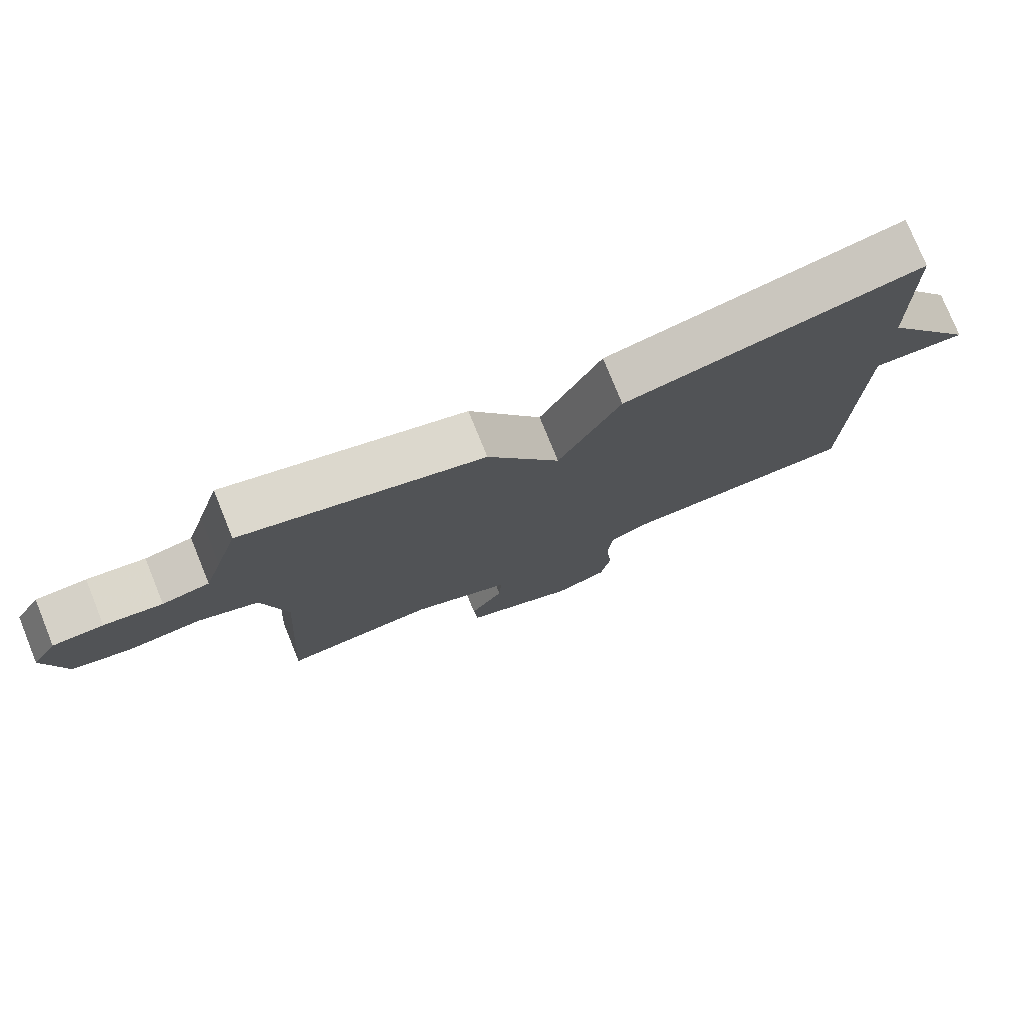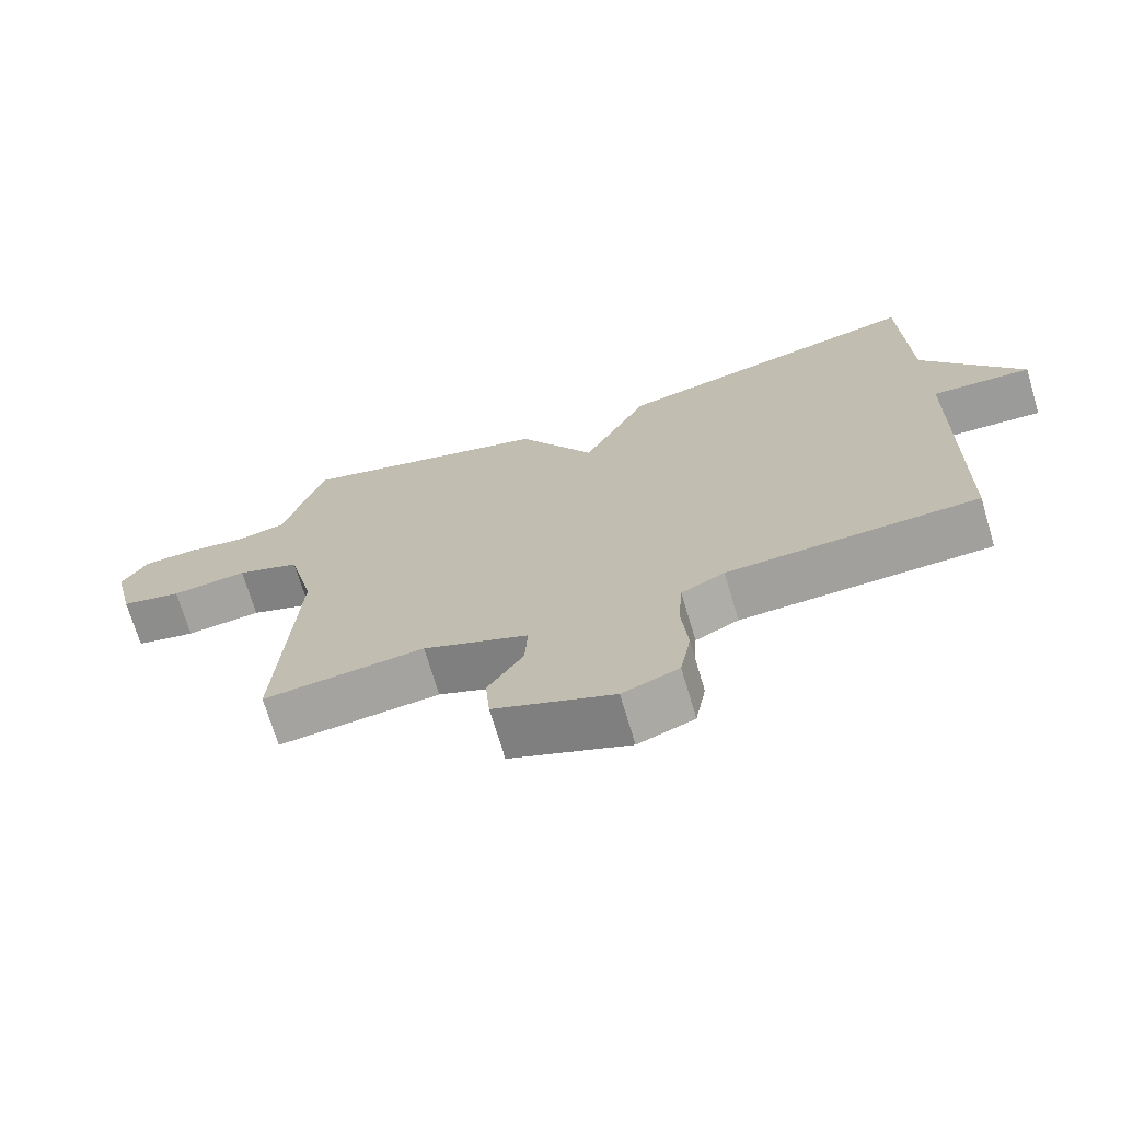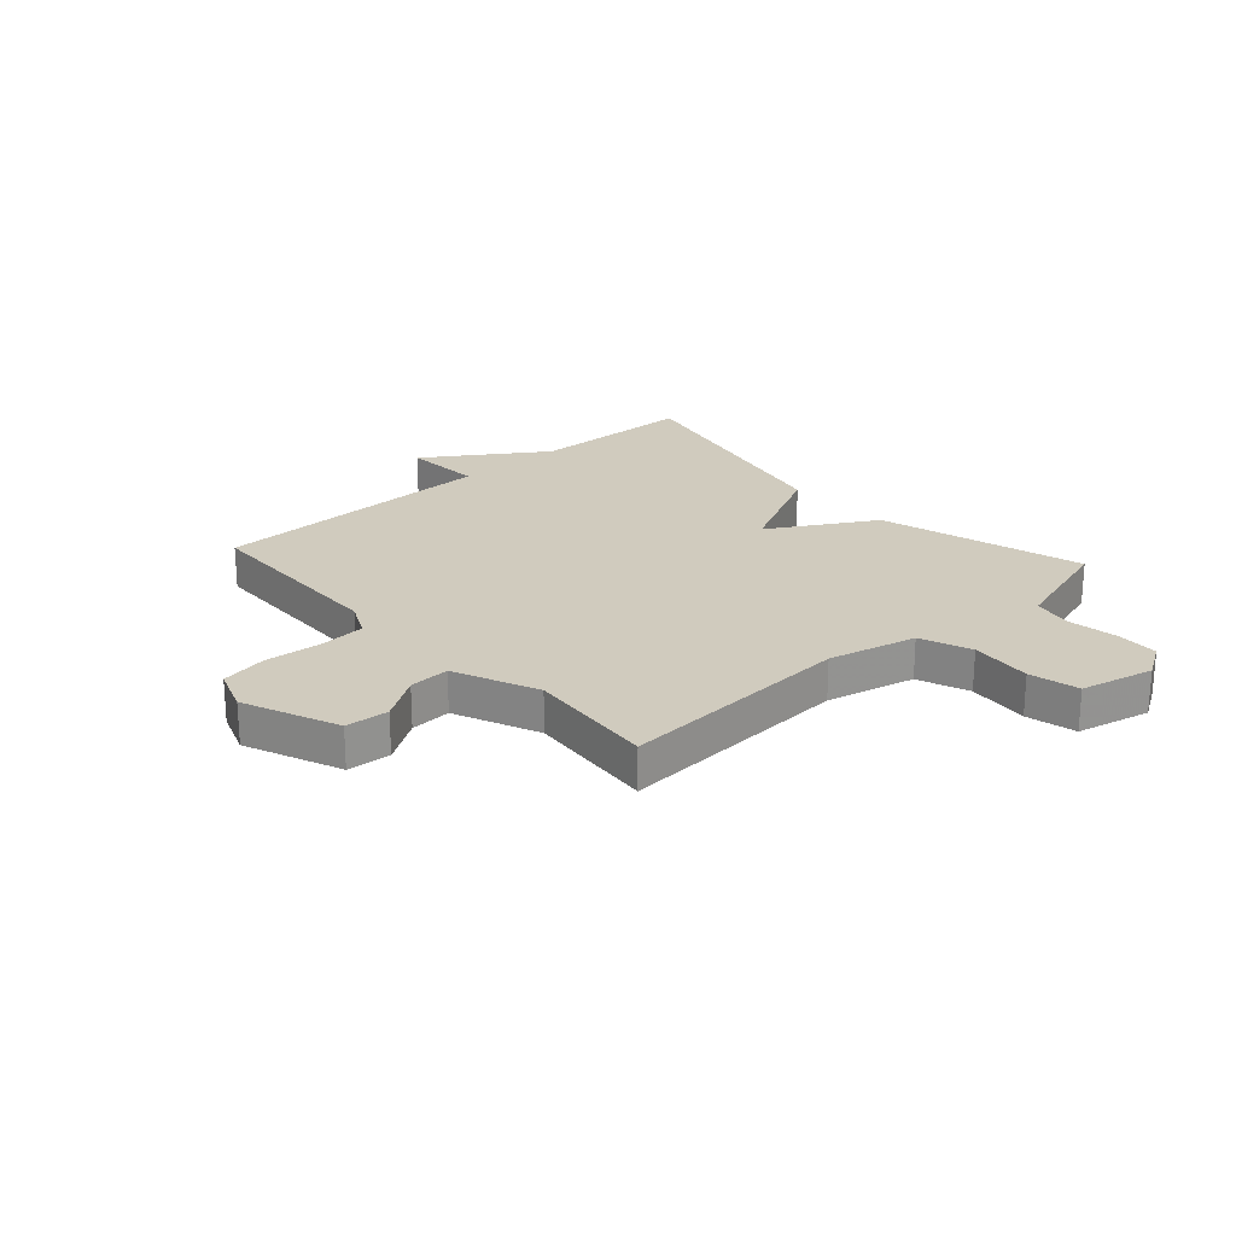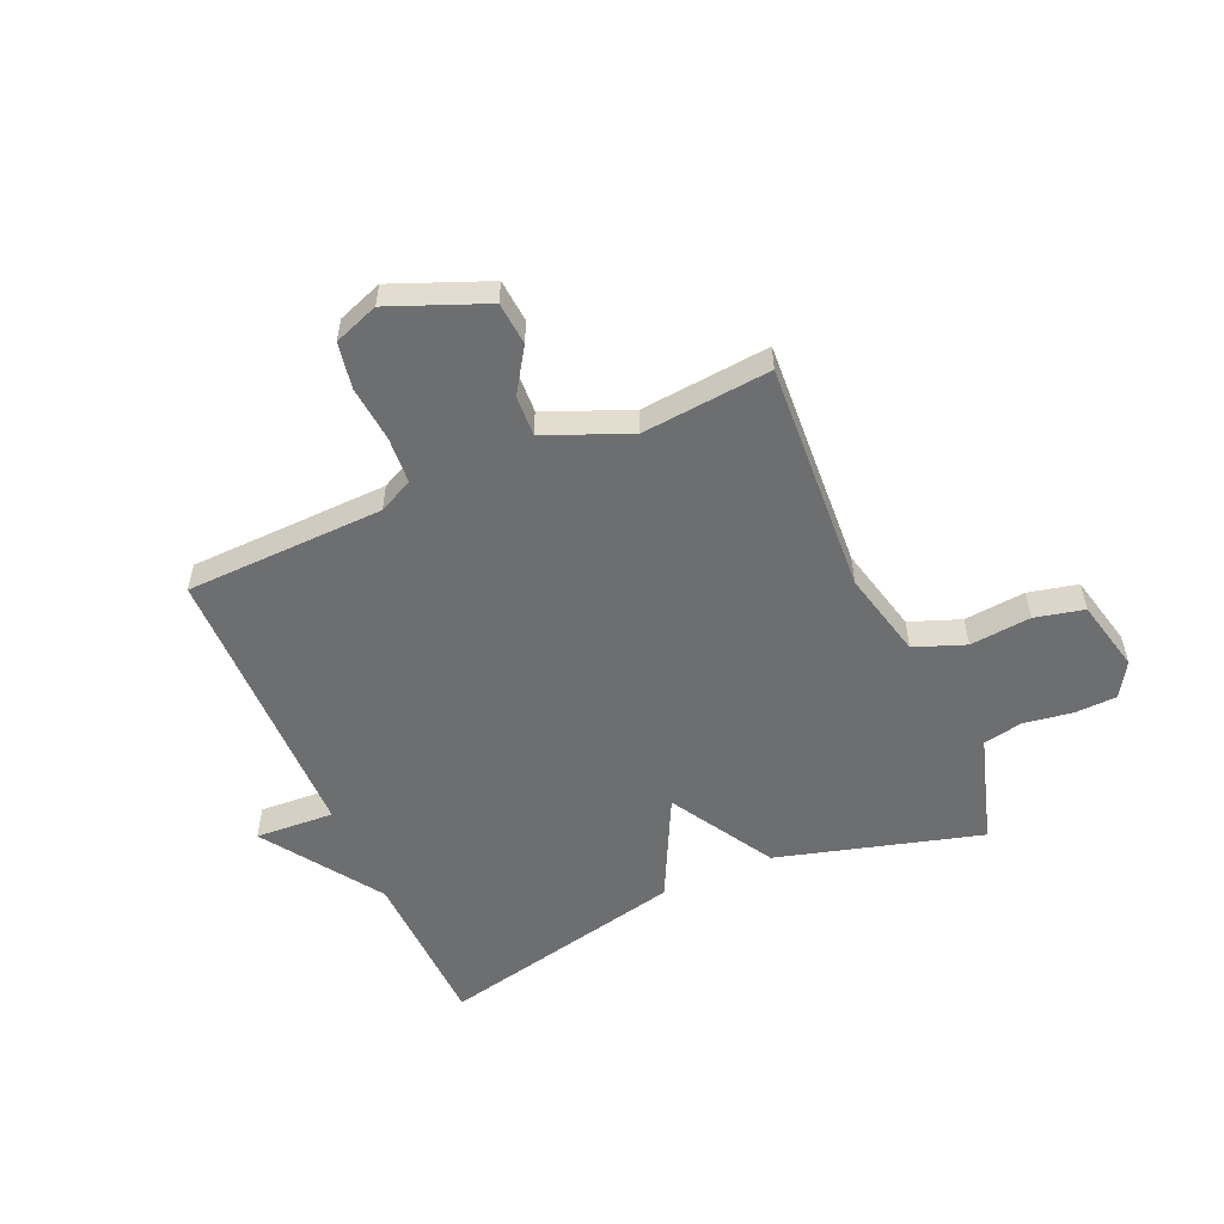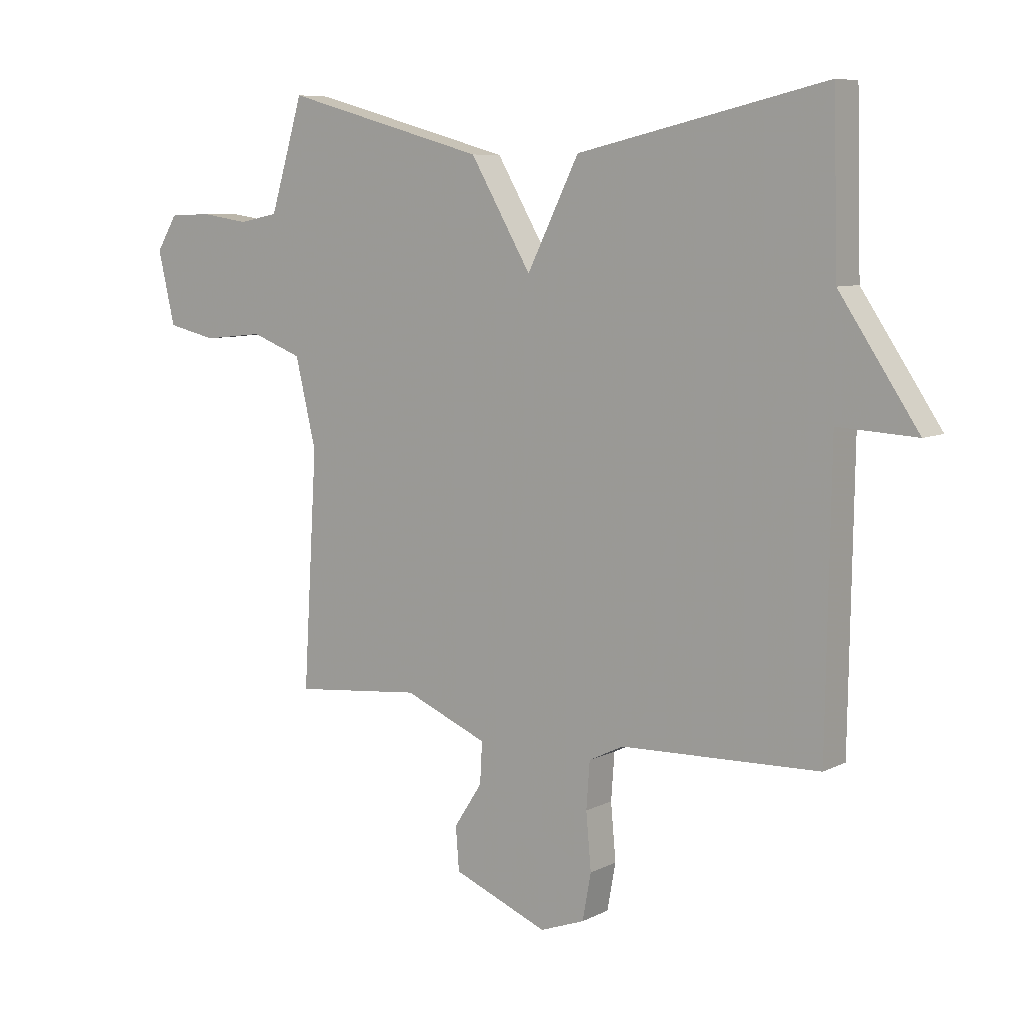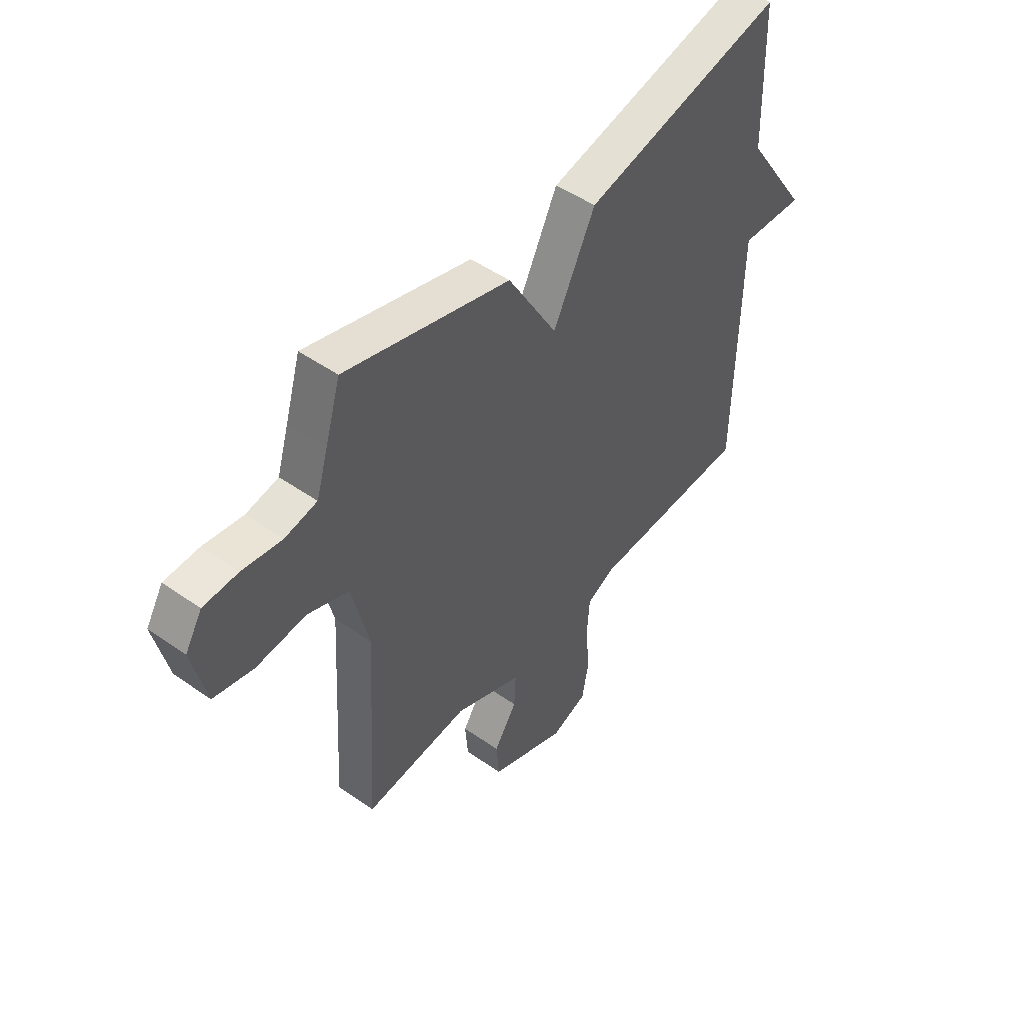
<metadata>
{"format":"obj","ext":"obj","renderer":"f3d","projection":"perspective","resolution":1024,"background":"white","views":[{"elev":77.2,"azim":-22.1,"up":"+Z"},{"elev":-71.0,"azim":16.6,"up":"+Z"},{"elev":23.6,"azim":-132.1,"up":"+Y"},{"elev":-54.2,"azim":-156.3,"up":"+Y"},{"elev":7.6,"azim":36.2,"up":"+Z"},{"elev":48.9,"azim":-52.0,"up":"+Z"}]}
</metadata>
<code>
v -0.5 0.07 0.5
v -0.14 0.07 0.4
v -0.032 0.07 0.216
v 0.06 0.07 0.4
v 0.5 0.07 0.5
v 0.508 0.07 0.208
v 0.648 0.07 0
v 0.508 0.07 0.008
v 0.5 0.07 -0.5
v 0.148 0.07 -0.511
v 0.087 0.07 -0.541
v 0.081 0.07 -0.623
v 0.09 0.07 -0.722
v 0.075 0.07 -0.804
v -0.004 0.07 -0.833
v -0.172 0.07 -0.765
v -0.178 0.07 -0.689
v -0.128 0.07 -0.612
v -0.124 0.07 -0.54
v -0.272 0.07 -0.478
v -0.5 0.07 -0.5
v -0.475 0.07 -0.087
v -0.512 0.07 0.068
v -0.602 0.07 0.102
v -0.71 0.07 0.091
v -0.797 0.07 0.111
v -0.827 0.07 0.24
v -0.79 0.07 0.301
v -0.715 0.07 0.304
v -0.629 0.07 0.291
v -0.559 0.07 0.305
v -0.533 0.07 0.39
v -0.5 0 0.5
v -0.14 0 0.4
v -0.032 0 0.216
v 0.06 0 0.4
v 0.5 0 0.5
v 0.508 0 0.208
v 0.648 0 0
v 0.508 0 0.008
v 0.5 0 -0.5
v 0.148 0 -0.511
v 0.087 0 -0.541
v 0.081 0 -0.623
v 0.09 0 -0.722
v 0.075 0 -0.804
v -0.004 0 -0.833
v -0.172 0 -0.765
v -0.178 0 -0.689
v -0.128 0 -0.612
v -0.124 0 -0.54
v -0.272 0 -0.478
v -0.5 0 -0.5
v -0.475 0 -0.087
v -0.512 0 0.068
v -0.602 0 0.102
v -0.71 0 0.091
v -0.797 0 0.111
v -0.827 0 0.24
v -0.79 0 0.301
v -0.715 0 0.304
v -0.629 0 0.291
v -0.559 0 0.305
v -0.533 0 0.39
f 28 29 30
f 27 28 30
f 26 27 30
f 25 26 30
f 24 25 30
f 23 24 30 31
f 22 23 31 32
f 20 21 22
f 1 2 3
f 32 1 3
f 22 32 3
f 20 22 3
f 19 20 3
f 16 17 18
f 15 16 18
f 14 15 18
f 13 14 18
f 12 13 18
f 19 3 4
f 18 19 4
f 12 18 4
f 11 12 4
f 8 9 10
f 6 7 8
f 8 10 11
f 6 8 11
f 5 6 11
f 4 5 11
f 62 61 60
f 62 60 59
f 62 59 58
f 62 58 57
f 62 57 56
f 63 62 56 55
f 64 63 55 54
f 54 53 52
f 35 34 33
f 35 33 64
f 35 64 54
f 35 54 52
f 35 52 51
f 50 49 48
f 50 48 47
f 50 47 46
f 50 46 45
f 50 45 44
f 36 35 51
f 36 51 50
f 36 50 44
f 36 44 43
f 42 41 40
f 40 39 38
f 43 42 40
f 43 40 38
f 43 38 37
f 43 37 36
f 1 33 34 2
f 2 34 35 3
f 3 35 36 4
f 4 36 37 5
f 5 37 38 6
f 6 38 39 7
f 7 39 40 8
f 8 40 41 9
f 9 41 42 10
f 10 42 43 11
f 11 43 44 12
f 12 44 45 13
f 13 45 46 14
f 14 46 47 15
f 15 47 48 16
f 16 48 49 17
f 17 49 50 18
f 18 50 51 19
f 19 51 52 20
f 20 52 53 21
f 21 53 54 22
f 22 54 55 23
f 23 55 56 24
f 24 56 57 25
f 25 57 58 26
f 26 58 59 27
f 27 59 60 28
f 28 60 61 29
f 29 61 62 30
f 30 62 63 31
f 31 63 64 32
f 32 64 33 1

</code>
